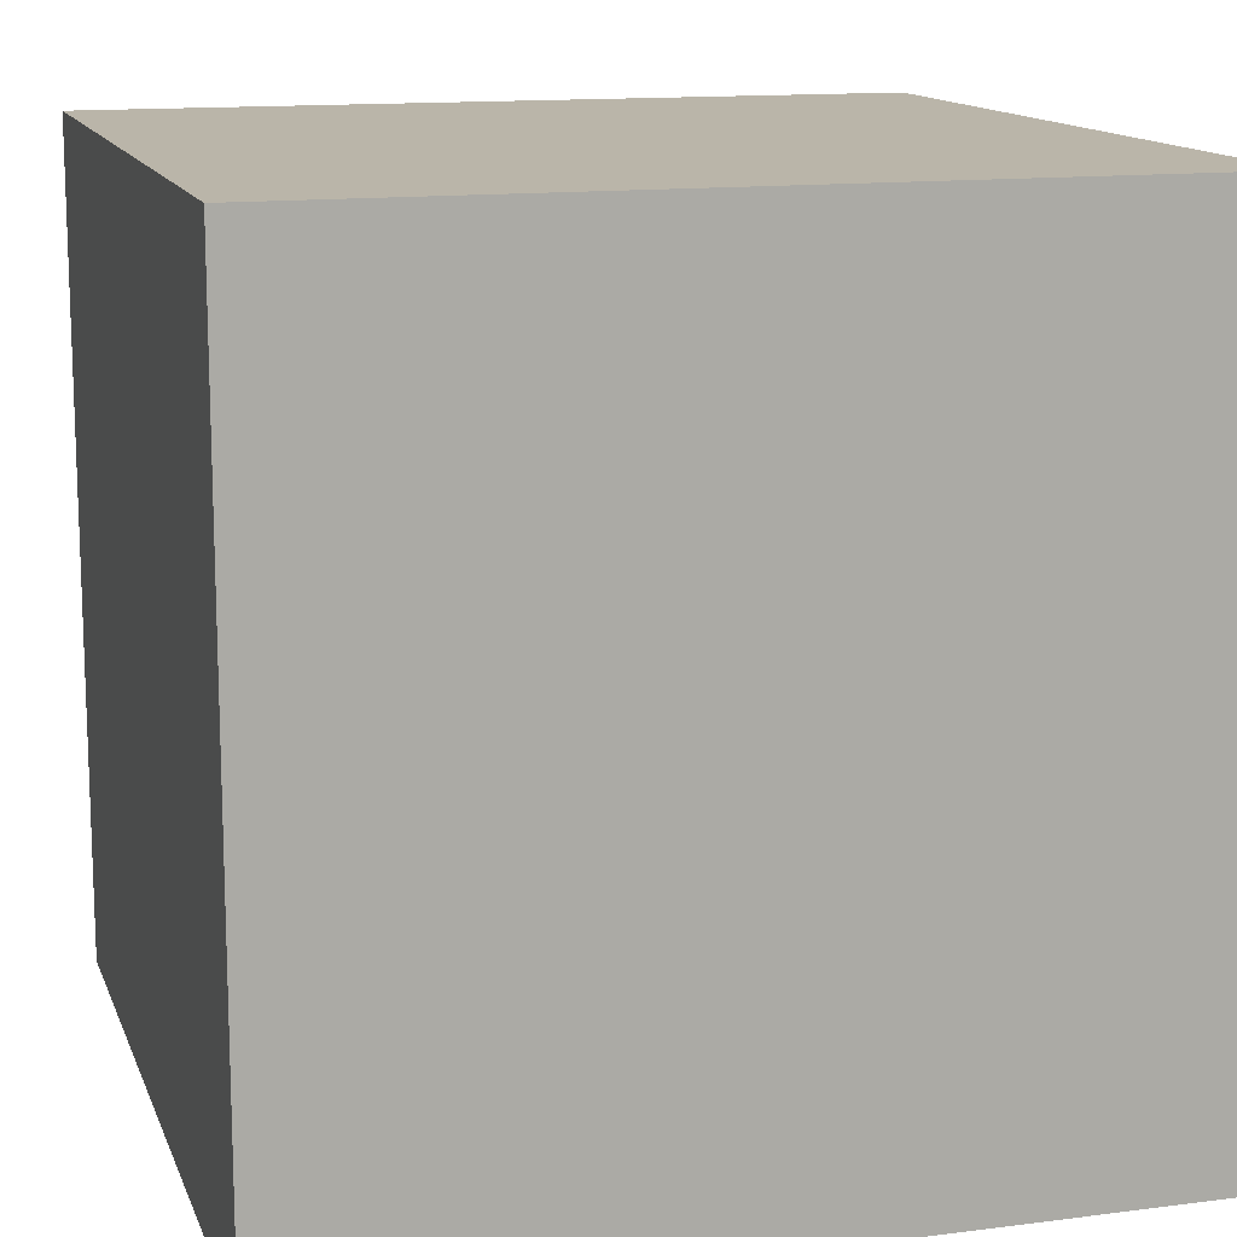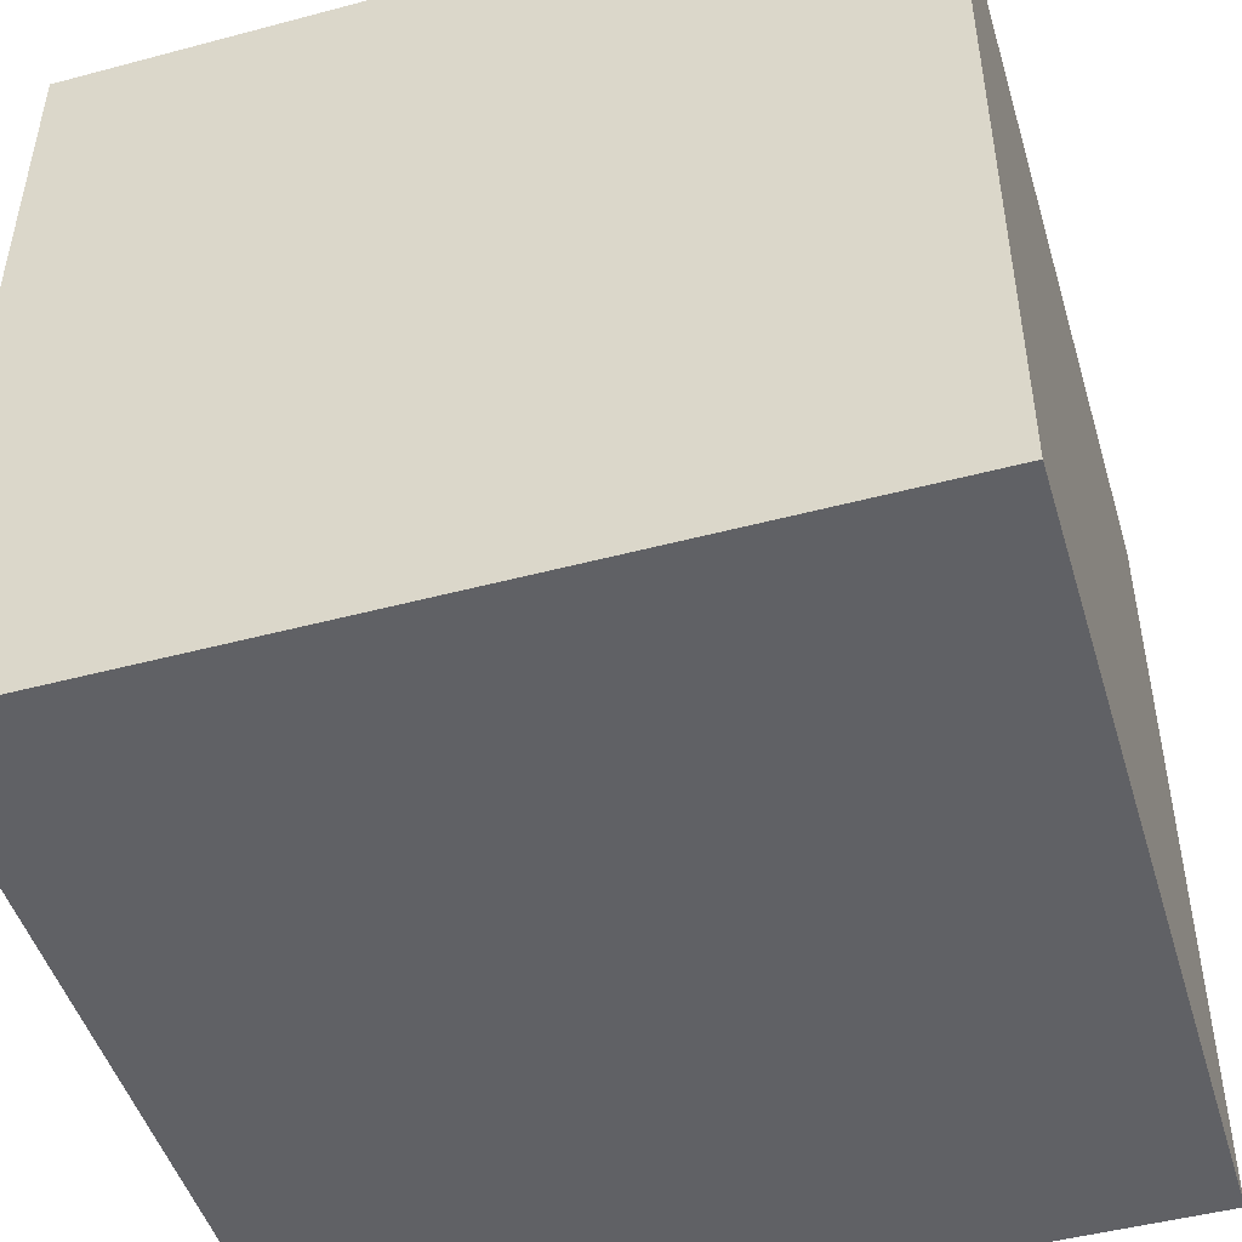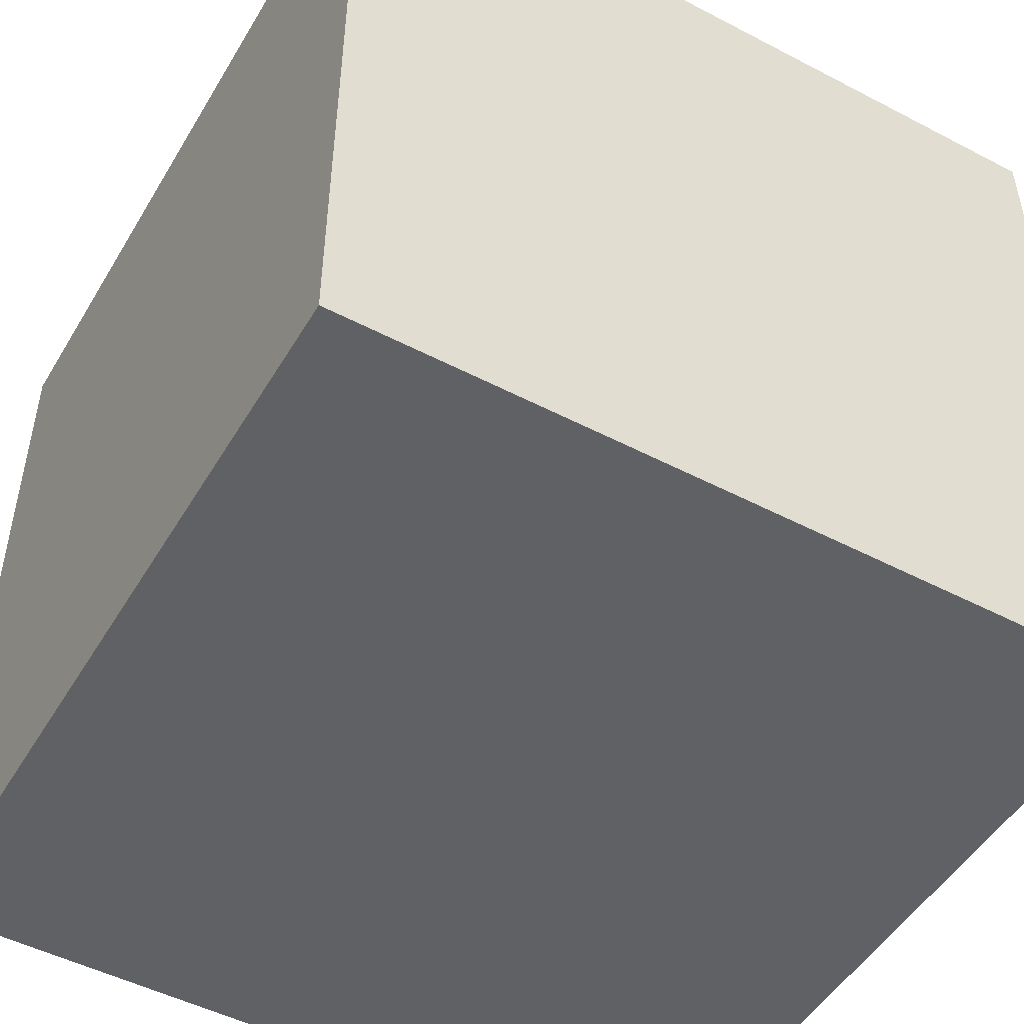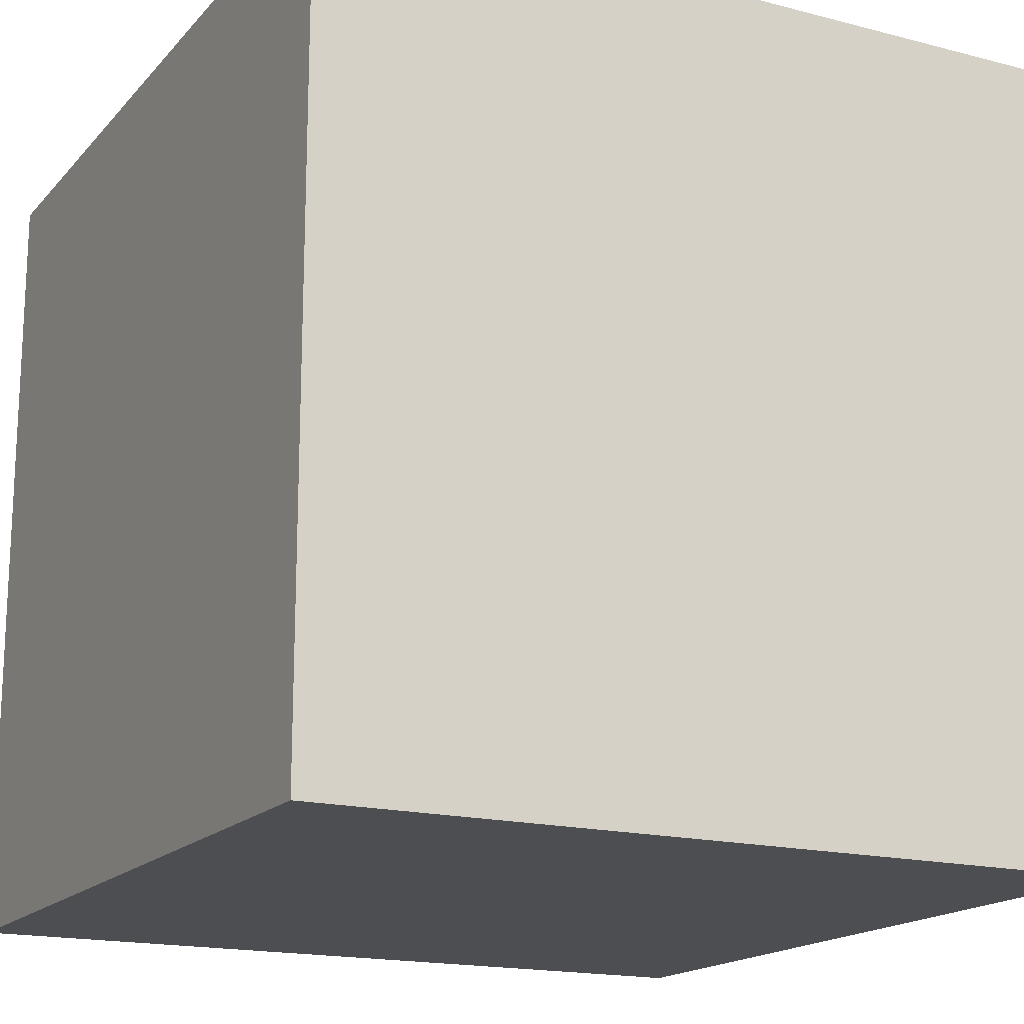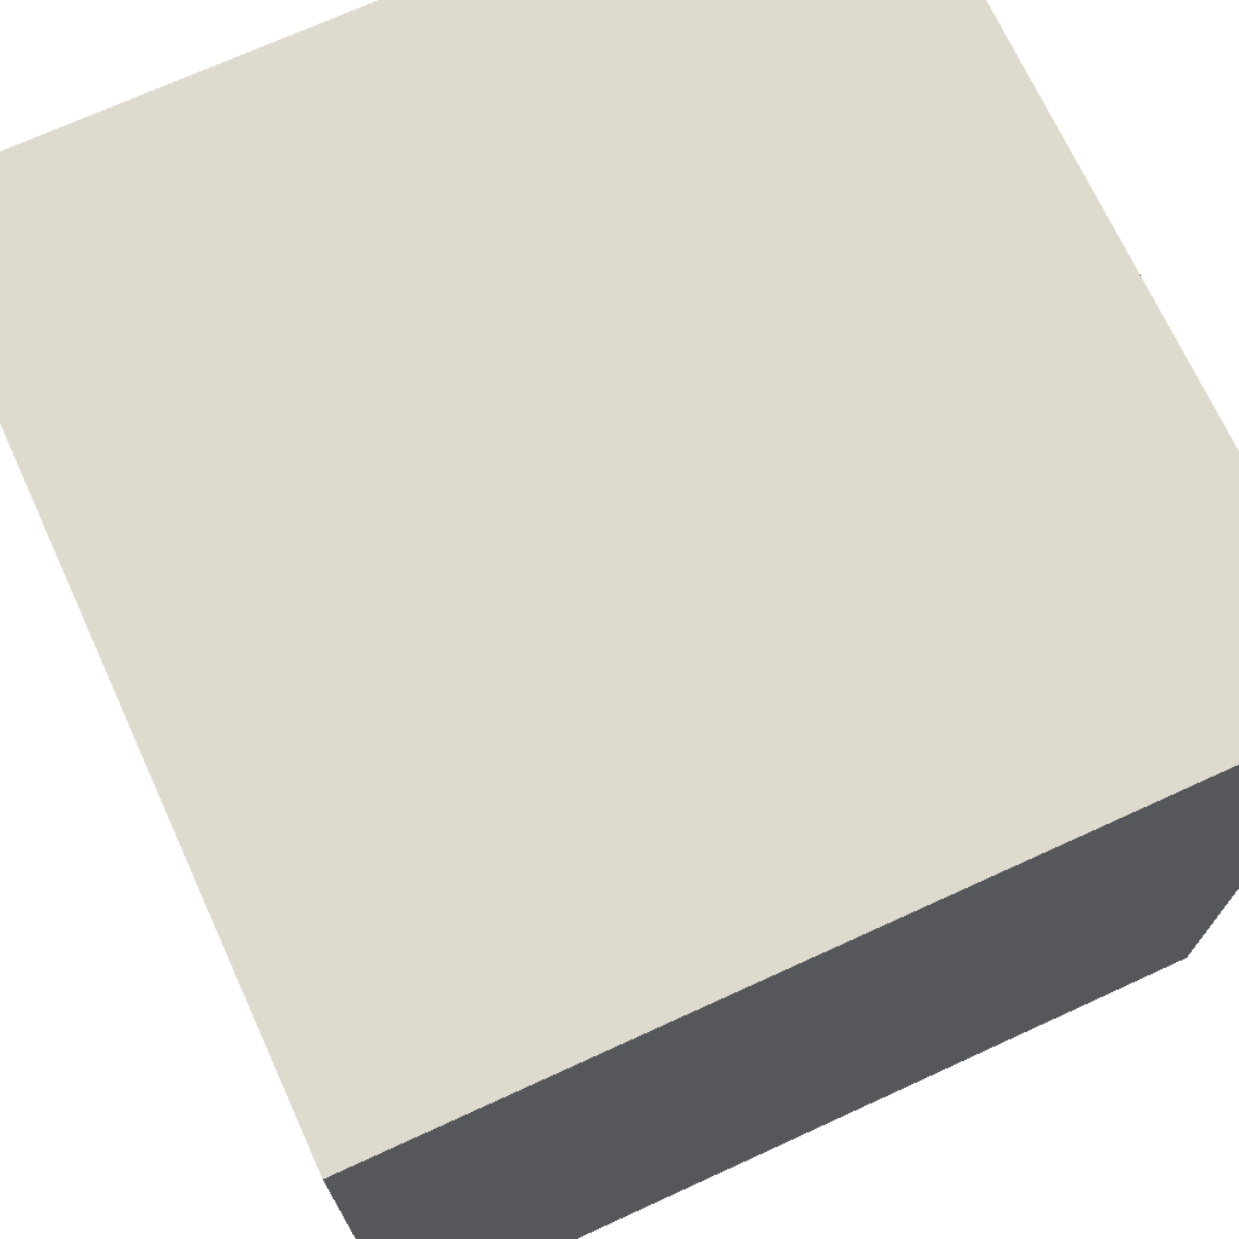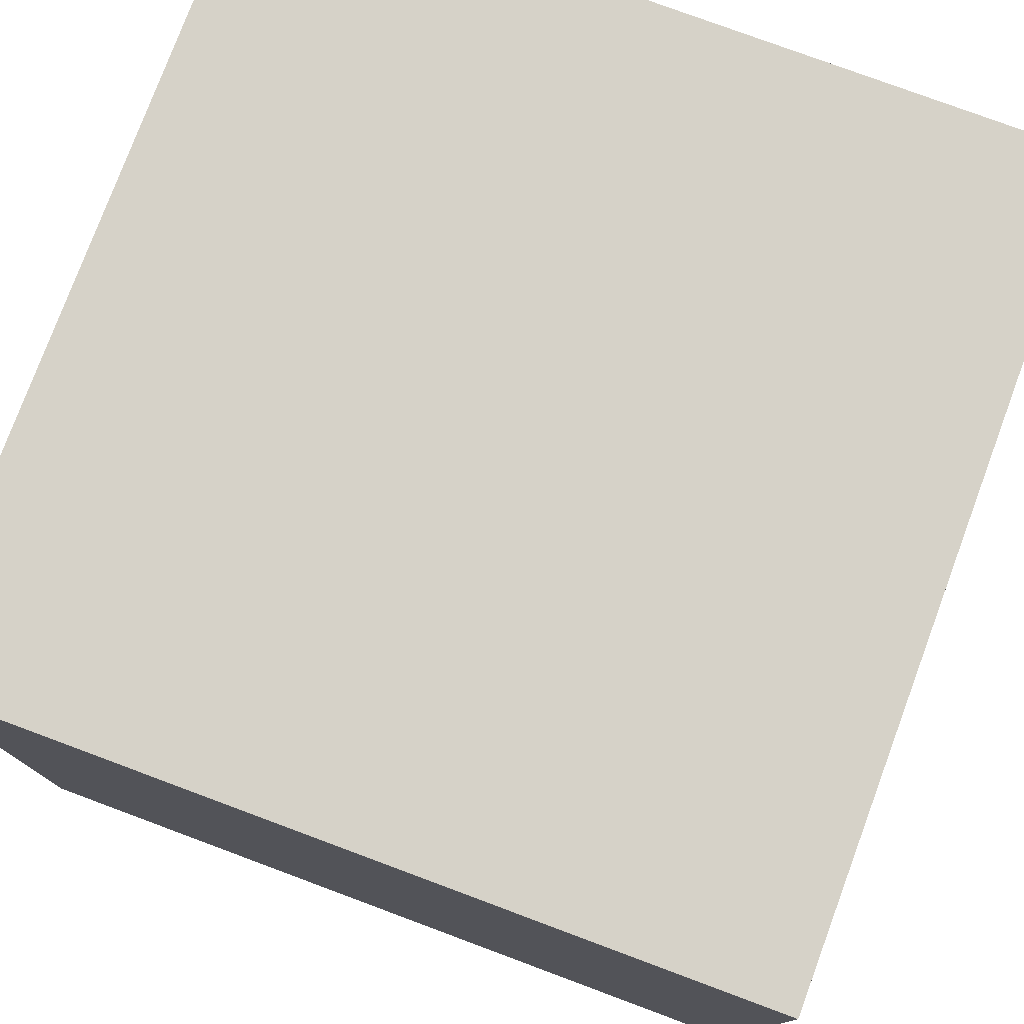
<metadata>
{"format":"obj","ext":"obj","renderer":"f3d","projection":"perspective","resolution":1024,"background":"white","views":[{"elev":13.5,"azim":-16.2,"up":"+Y"},{"elev":-48.1,"azim":-163.4,"up":"+Z"},{"elev":-49.7,"azim":-119.9,"up":"+Z"},{"elev":-17.2,"azim":-27.4,"up":"+Z"},{"elev":71.1,"azim":155.4,"up":"+Z"},{"elev":77.7,"azim":-69.6,"up":"+Z"}]}
</metadata>
<code>
v 2.444 0.0172 2.172
v 2.444 0.0172 2.572
v 2.044 0.0172 2.572
v 2.044 0.0172 2.172
v 2.444 0.4172 2.172
v 2.444 0.4172 2.572
v 2.044 0.4172 2.572
v 2.044 0.4172 2.172
f 5 1 4
f 5 4 8
f 3 7 8
f 3 8 4
f 2 6 3
f 6 7 3
f 1 5 2
f 5 6 2
f 5 8 6
f 8 7 6
f 1 2 3
f 1 3 4

</code>
